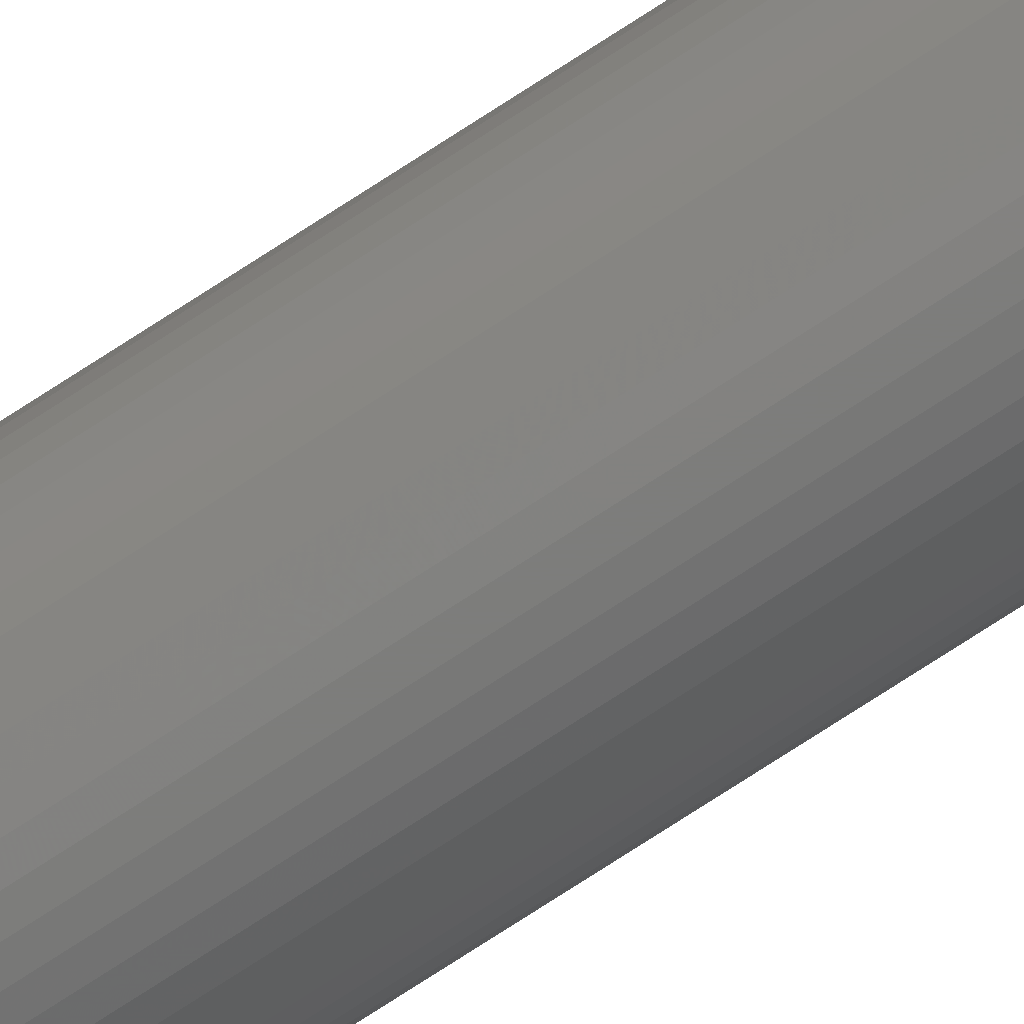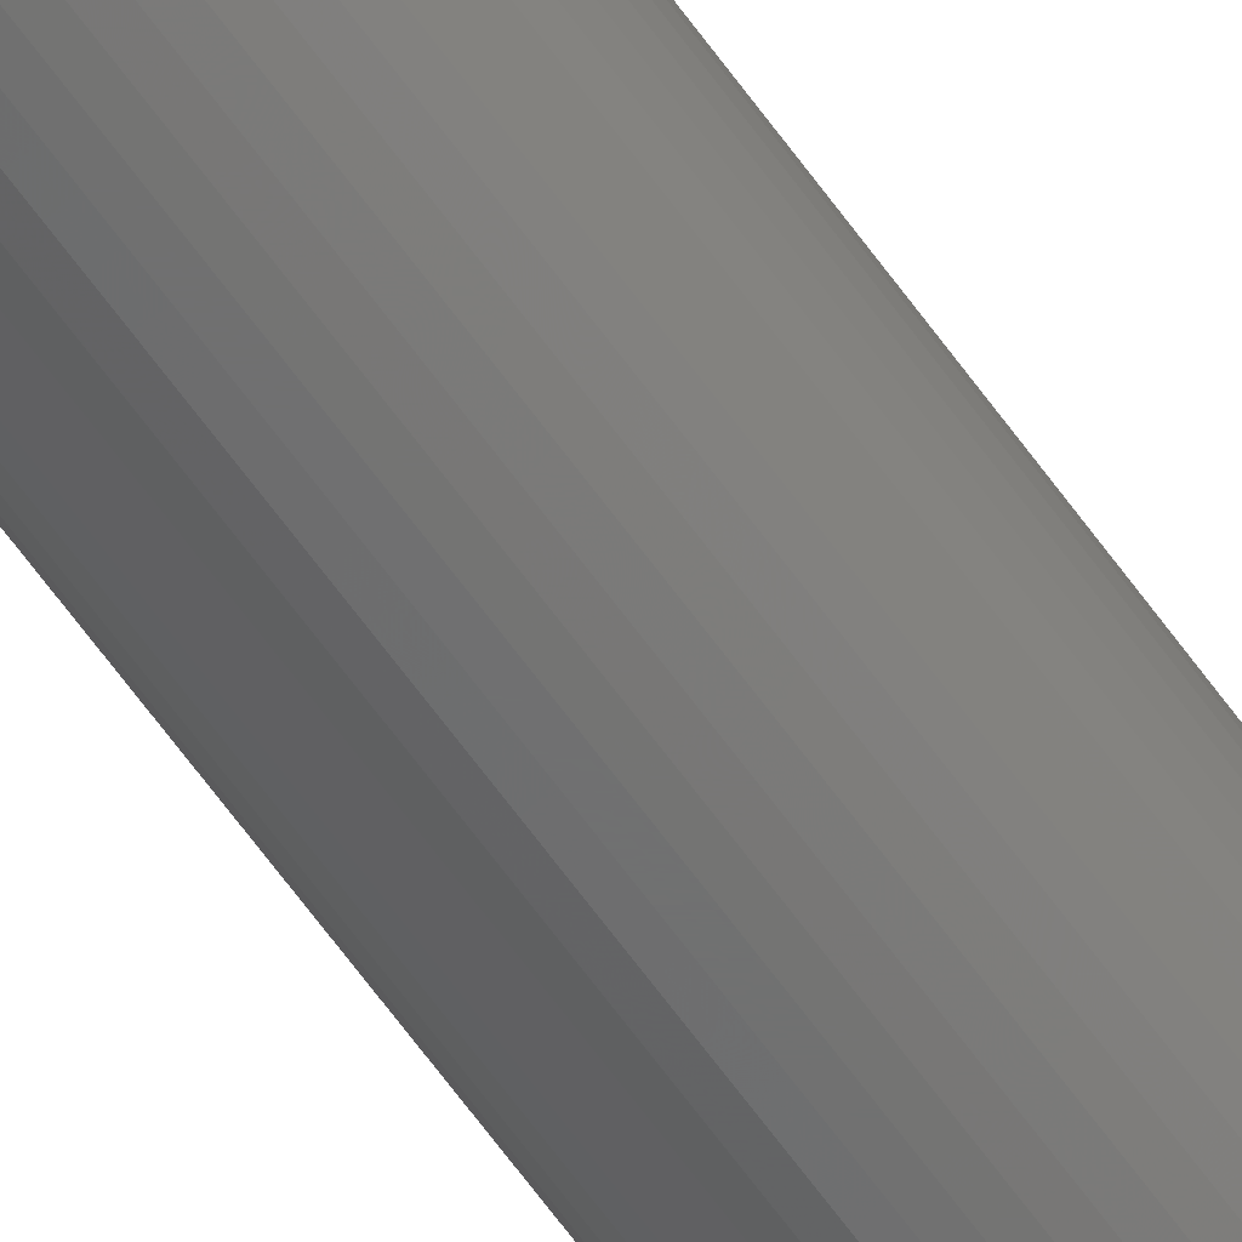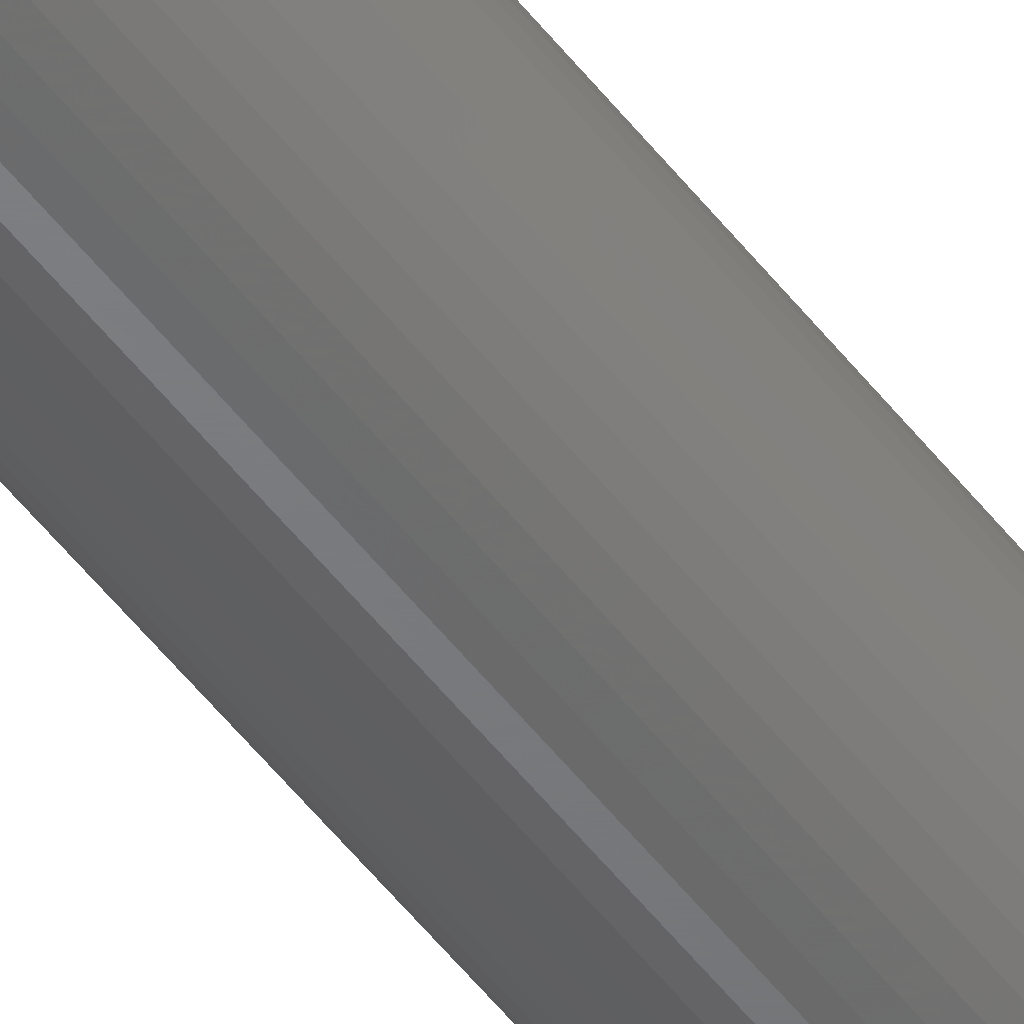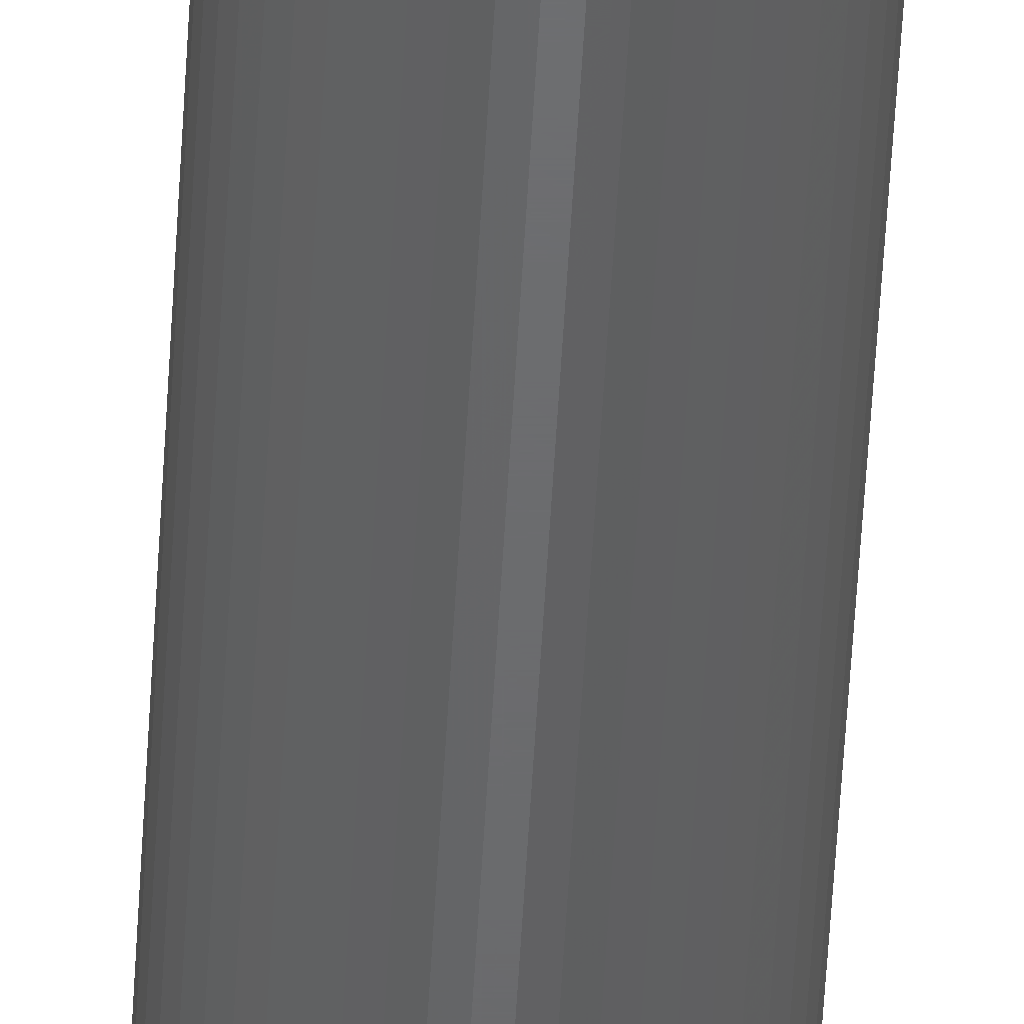
<metadata>
{"format":"stl","ext":"stl","renderer":"f3d","projection":"perspective","resolution":1024,"background":"white","views":[{"elev":-76.5,"azim":-57.1,"up":"+Y"},{"elev":-61.7,"azim":35.0,"up":"+Y"},{"elev":-50.6,"azim":35.8,"up":"+Y"},{"elev":-47.9,"azim":-2.9,"up":"+Y"}]}
</metadata>
<code>
# stl→obj: 200 verts, 400 faces
v 2.5 0 49.5
v 2.48 0.3133 -49.5
v 2.48 0.3133 49.5
v 2.5 0 -49.5
v -2.5 0 -49.5
v -2.48 0.3133 49.5
v -2.48 0.3133 -49.5
v -2.5 0 49.5
v 0.157 2.495 -49.5
v -0.157 2.495 49.5
v 0.157 2.495 49.5
v -0.157 2.495 -49.5
v -0.157 -2.495 -49.5
v 0.157 -2.495 49.5
v -0.157 -2.495 49.5
v 0.157 -2.495 -49.5
v 1.822 1.711 -49.5
v 1.594 1.926 49.5
v 1.822 1.711 49.5
v 1.594 1.926 -49.5
v -1.594 1.926 -49.5
v -1.822 1.711 49.5
v -1.594 1.926 49.5
v -1.822 1.711 -49.5
v -0.7725 2.378 -49.5
v -1.064 2.262 49.5
v -0.7725 2.378 49.5
v -1.064 2.262 -49.5
v 2.324 0.9203 49.5
v 2.191 1.204 -49.5
v 2.191 1.204 49.5
v 2.324 0.9203 -49.5
v 1.064 2.262 -49.5
v 0.7725 2.378 49.5
v 1.064 2.262 49.5
v 0.7725 2.378 -49.5
v 0.4685 2.456 49.5
v 0.4685 2.456 -49.5
v 1.34 2.111 -49.5
v 1.34 2.111 49.5
v -2.324 0.9203 -49.5
v -2.191 1.204 49.5
v -2.191 1.204 -49.5
v -2.324 0.9203 49.5
v 1.8 0 49.5
v 1.786 0.2256 49.5
v 2.421 0.6217 49.5
v 2.48 -0.3133 49.5
v 1.743 0.4476 49.5
v 1.786 -0.2256 49.5
v 1.674 0.6626 49.5
v 2.421 -0.6217 49.5
v 1.577 0.8672 49.5
v 2.023 1.469 49.5
v 1.743 -0.4476 49.5
v 1.456 1.058 49.5
v 2.324 -0.9203 49.5
v 1.674 -0.6626 49.5
v 1.312 1.232 49.5
v 1.147 1.387 49.5
v 0.9645 1.52 49.5
v 0.7664 1.629 49.5
v 0.5562 1.712 49.5
v 0.3373 1.768 49.5
v 0.113 1.796 49.5
v -0.113 1.796 49.5
v -0.3373 1.768 49.5
v -0.4685 2.456 49.5
v -0.5562 1.712 49.5
v -0.7664 1.629 49.5
v -0.9645 1.52 49.5
v -1.34 2.111 49.5
v -1.147 1.387 49.5
v -1.312 1.232 49.5
v -1.456 1.058 49.5
v -2.023 1.469 49.5
v -1.577 0.8672 49.5
v -1.674 0.6626 49.5
v 2.191 -1.204 49.5
v 1.577 -0.8672 49.5
v 2.023 -1.469 49.5
v 1.456 -1.058 49.5
v 1.822 -1.711 49.5
v 1.312 -1.232 49.5
v 1.594 -1.926 49.5
v 1.147 -1.387 49.5
v 1.34 -2.111 49.5
v 0.9645 -1.52 49.5
v 1.064 -2.262 49.5
v 0.7664 -1.629 49.5
v 0.7725 -2.378 49.5
v 0.5562 -1.712 49.5
v 0.4685 -2.456 49.5
v 0.3373 -1.768 49.5
v 0.113 -1.796 49.5
v -0.113 -1.796 49.5
v -0.3373 -1.768 49.5
v -0.4685 -2.456 49.5
v -0.5562 -1.712 49.5
v -0.7725 -2.378 49.5
v -0.7664 -1.629 49.5
v -1.064 -2.262 49.5
v -0.9645 -1.52 49.5
v -1.34 -2.111 49.5
v -1.147 -1.387 49.5
v -1.594 -1.926 49.5
v -1.312 -1.232 49.5
v -1.822 -1.711 49.5
v -1.456 -1.058 49.5
v -2.023 -1.469 49.5
v -1.577 -0.8672 49.5
v -2.191 -1.204 49.5
v -1.674 -0.6626 49.5
v -2.324 -0.9203 49.5
v -1.743 -0.4476 49.5
v -2.421 -0.6217 49.5
v -1.786 -0.2256 49.5
v -2.48 -0.3133 49.5
v -1.8 0 49.5
v -1.743 0.4476 49.5
v -2.421 0.6217 49.5
v -1.786 0.2256 49.5
v -0.4685 2.456 -49.5
v 1.8 0 -49.5
v 2.48 -0.3133 -49.5
v 1.786 -0.2256 -49.5
v 2.421 -0.6217 -49.5
v 1.743 -0.4476 -49.5
v 2.324 -0.9203 -49.5
v 1.786 0.2256 -49.5
v 1.674 -0.6626 -49.5
v 2.191 -1.204 -49.5
v 2.421 0.6217 -49.5
v 1.577 -0.8672 -49.5
v 2.023 -1.469 -49.5
v 1.743 0.4476 -49.5
v 1.456 -1.058 -49.5
v 1.822 -1.711 -49.5
v 1.674 0.6626 -49.5
v 1.312 -1.232 -49.5
v 1.594 -1.926 -49.5
v 1.147 -1.387 -49.5
v 1.34 -2.111 -49.5
v 0.9645 -1.52 -49.5
v 1.064 -2.262 -49.5
v 0.7664 -1.629 -49.5
v 0.7725 -2.378 -49.5
v 0.5562 -1.712 -49.5
v 0.4685 -2.456 -49.5
v 0.3373 -1.768 -49.5
v 0.113 -1.796 -49.5
v -0.113 -1.796 -49.5
v -0.3373 -1.768 -49.5
v -0.4685 -2.456 -49.5
v -0.5562 -1.712 -49.5
v -0.7725 -2.378 -49.5
v -0.7664 -1.629 -49.5
v -1.064 -2.262 -49.5
v -0.9645 -1.52 -49.5
v -1.34 -2.111 -49.5
v -1.147 -1.387 -49.5
v -1.594 -1.926 -49.5
v -1.312 -1.232 -49.5
v -1.822 -1.711 -49.5
v -1.456 -1.058 -49.5
v -2.023 -1.469 -49.5
v -1.577 -0.8672 -49.5
v -2.191 -1.204 -49.5
v -2.324 -0.9203 -49.5
v -1.674 -0.6626 -49.5
v 1.577 0.8672 -49.5
v 2.023 1.469 -49.5
v 1.456 1.058 -49.5
v 1.312 1.232 -49.5
v 1.147 1.387 -49.5
v 0.9645 1.52 -49.5
v 0.7664 1.629 -49.5
v 0.5562 1.712 -49.5
v 0.3373 1.768 -49.5
v 0.113 1.796 -49.5
v -0.113 1.796 -49.5
v -0.3373 1.768 -49.5
v -0.5562 1.712 -49.5
v -0.7664 1.629 -49.5
v -0.9645 1.52 -49.5
v -1.34 2.111 -49.5
v -1.147 1.387 -49.5
v -1.312 1.232 -49.5
v -1.456 1.058 -49.5
v -2.023 1.469 -49.5
v -1.577 0.8672 -49.5
v -1.674 0.6626 -49.5
v -1.743 0.4476 -49.5
v -2.421 0.6217 -49.5
v -1.786 0.2256 -49.5
v -1.8 0 -49.5
v -1.743 -0.4476 -49.5
v -2.421 -0.6217 -49.5
v -1.786 -0.2256 -49.5
v -2.48 -0.3133 -49.5
f 1 2 3
f 2 1 4
f 5 6 7
f 6 5 8
f 9 10 11
f 10 9 12
f 13 14 15
f 14 13 16
f 17 18 19
f 18 17 20
f 21 22 23
f 22 21 24
f 25 26 27
f 26 25 28
f 29 30 31
f 30 29 32
f 33 34 35
f 34 33 36
f 36 37 34
f 37 36 38
f 39 35 40
f 35 39 33
f 41 42 43
f 42 41 44
f 45 1 3
f 46 3 47
f 1 45 48
f 49 47 29
f 50 48 45
f 51 29 31
f 48 50 52
f 53 31 54
f 55 52 50
f 56 54 19
f 52 55 57
f 58 57 55
f 3 46 45
f 47 49 46
f 29 51 49
f 59 19 18
f 31 53 51
f 54 56 53
f 60 18 40
f 19 59 56
f 18 60 59
f 61 40 35
f 40 61 60
f 62 35 34
f 35 62 61
f 34 63 62
f 37 63 34
f 37 64 63
f 11 64 37
f 11 65 64
f 11 66 65
f 10 66 11
f 10 67 66
f 68 67 10
f 68 69 67
f 27 69 68
f 69 27 70
f 26 70 27
f 70 26 71
f 72 71 26
f 71 72 73
f 23 73 72
f 73 23 74
f 22 74 23
f 74 22 75
f 76 75 22
f 75 76 77
f 42 77 76
f 44 78 42
f 77 42 78
f 57 58 79
f 80 79 58
f 79 80 81
f 82 81 80
f 81 82 83
f 84 83 82
f 83 84 85
f 86 85 84
f 85 86 87
f 88 87 86
f 87 88 89
f 90 89 88
f 89 90 91
f 92 91 90
f 92 93 91
f 94 93 92
f 94 14 93
f 95 14 94
f 96 14 95
f 96 15 14
f 97 15 96
f 97 98 15
f 99 98 97
f 100 99 101
f 99 100 98
f 102 101 103
f 101 102 100
f 104 103 105
f 106 105 107
f 103 104 102
f 108 107 109
f 110 109 111
f 105 106 104
f 112 111 113
f 114 113 115
f 116 115 117
f 107 108 106
f 118 117 119
f 78 44 120
f 121 120 44
f 109 110 108
f 120 121 122
f 111 112 110
f 6 122 121
f 113 114 112
f 122 6 119
f 115 116 114
f 8 119 6
f 117 118 116
f 119 8 118
f 12 68 10
f 68 12 123
f 124 4 125
f 126 125 127
f 4 124 2
f 128 127 129
f 130 2 124
f 131 129 132
f 2 130 133
f 134 132 135
f 136 133 130
f 137 135 138
f 133 136 32
f 139 32 136
f 125 126 124
f 127 128 126
f 129 131 128
f 140 138 141
f 132 134 131
f 135 137 134
f 142 141 143
f 138 140 137
f 141 142 140
f 144 143 145
f 143 144 142
f 146 145 147
f 145 146 144
f 147 148 146
f 149 148 147
f 149 150 148
f 16 150 149
f 16 151 150
f 16 152 151
f 13 152 16
f 13 153 152
f 154 153 13
f 154 155 153
f 156 155 154
f 155 156 157
f 158 157 156
f 157 158 159
f 160 159 158
f 159 160 161
f 162 161 160
f 161 162 163
f 164 163 162
f 163 164 165
f 166 165 164
f 165 166 167
f 168 167 166
f 169 170 168
f 167 168 170
f 32 139 30
f 171 30 139
f 30 171 172
f 173 172 171
f 172 173 17
f 174 17 173
f 17 174 20
f 175 20 174
f 20 175 39
f 176 39 175
f 39 176 33
f 177 33 176
f 33 177 36
f 178 36 177
f 178 38 36
f 179 38 178
f 179 9 38
f 180 9 179
f 181 9 180
f 181 12 9
f 182 12 181
f 182 123 12
f 183 123 182
f 25 183 184
f 183 25 123
f 28 184 185
f 184 28 25
f 186 185 187
f 21 187 188
f 185 186 28
f 24 188 189
f 190 189 191
f 187 21 186
f 43 191 192
f 41 192 193
f 194 193 195
f 188 24 21
f 7 195 196
f 170 169 197
f 198 197 169
f 189 190 24
f 197 198 199
f 191 43 190
f 200 199 198
f 192 41 43
f 199 200 196
f 193 194 41
f 5 196 200
f 195 7 194
f 196 5 7
f 16 93 14
f 93 16 149
f 47 32 29
f 32 47 133
f 3 133 47
f 133 3 2
f 54 17 19
f 17 54 172
f 31 172 54
f 172 31 30
f 38 11 37
f 11 38 9
f 20 40 18
f 40 20 39
f 43 76 190
f 76 43 42
f 190 22 24
f 22 190 76
f 194 44 41
f 44 194 121
f 7 121 194
f 121 7 6
f 28 72 26
f 72 28 186
f 186 23 72
f 23 186 21
f 123 27 68
f 27 123 25
f 48 4 1
f 4 48 125
f 79 129 57
f 129 79 132
f 164 106 108
f 106 164 162
f 168 114 169
f 114 168 112
f 166 112 168
f 112 166 110
f 145 87 89
f 87 145 143
f 57 127 52
f 127 57 129
f 164 110 166
f 110 164 108
f 198 118 200
f 118 198 116
f 200 8 5
f 8 200 118
f 169 116 198
f 116 169 114
f 141 83 85
f 83 141 138
f 147 89 91
f 89 147 145
f 149 91 93
f 91 149 147
f 52 125 48
f 125 52 127
f 81 132 79
f 132 81 135
f 83 135 81
f 135 83 138
f 154 15 98
f 15 154 13
f 158 100 102
f 100 158 156
f 156 98 100
f 98 156 154
f 143 85 87
f 85 143 141
f 160 102 104
f 102 160 158
f 162 104 106
f 104 162 160
f 124 46 130
f 46 124 45
f 119 195 122
f 195 119 196
f 181 65 66
f 65 181 180
f 151 96 95
f 96 151 152
f 175 59 60
f 59 175 174
f 188 73 74
f 73 188 187
f 184 69 70
f 69 184 183
f 139 53 171
f 53 139 51
f 130 49 136
f 49 130 46
f 178 62 63
f 62 178 177
f 179 63 64
f 63 179 178
f 176 60 61
f 60 176 175
f 78 191 77
f 191 78 192
f 120 192 78
f 192 120 193
f 183 67 69
f 67 183 182
f 150 95 94
f 95 150 151
f 146 92 90
f 92 146 148
f 136 51 139
f 51 136 49
f 173 59 174
f 59 173 56
f 171 56 173
f 56 171 53
f 180 64 65
f 64 180 179
f 177 61 62
f 61 177 176
f 77 189 75
f 189 77 191
f 75 188 74
f 188 75 189
f 122 193 120
f 193 122 195
f 185 70 71
f 70 185 184
f 187 71 73
f 71 187 185
f 182 66 67
f 66 182 181
f 126 45 124
f 45 126 50
f 144 90 88
f 90 144 146
f 140 86 84
f 86 140 142
f 128 50 126
f 50 128 55
f 134 58 131
f 58 134 80
f 140 82 137
f 82 140 84
f 153 99 97
f 99 153 155
f 107 165 109
f 165 107 163
f 113 197 115
f 197 113 170
f 148 94 92
f 94 148 150
f 142 88 86
f 88 142 144
f 131 55 128
f 55 131 58
f 137 80 134
f 80 137 82
f 152 97 96
f 97 152 153
f 155 101 99
f 101 155 157
f 159 105 103
f 105 159 161
f 161 107 105
f 107 161 163
f 115 199 117
f 199 115 197
f 117 196 119
f 196 117 199
f 157 103 101
f 103 157 159
f 109 167 111
f 167 109 165
f 111 170 113
f 170 111 167

</code>
